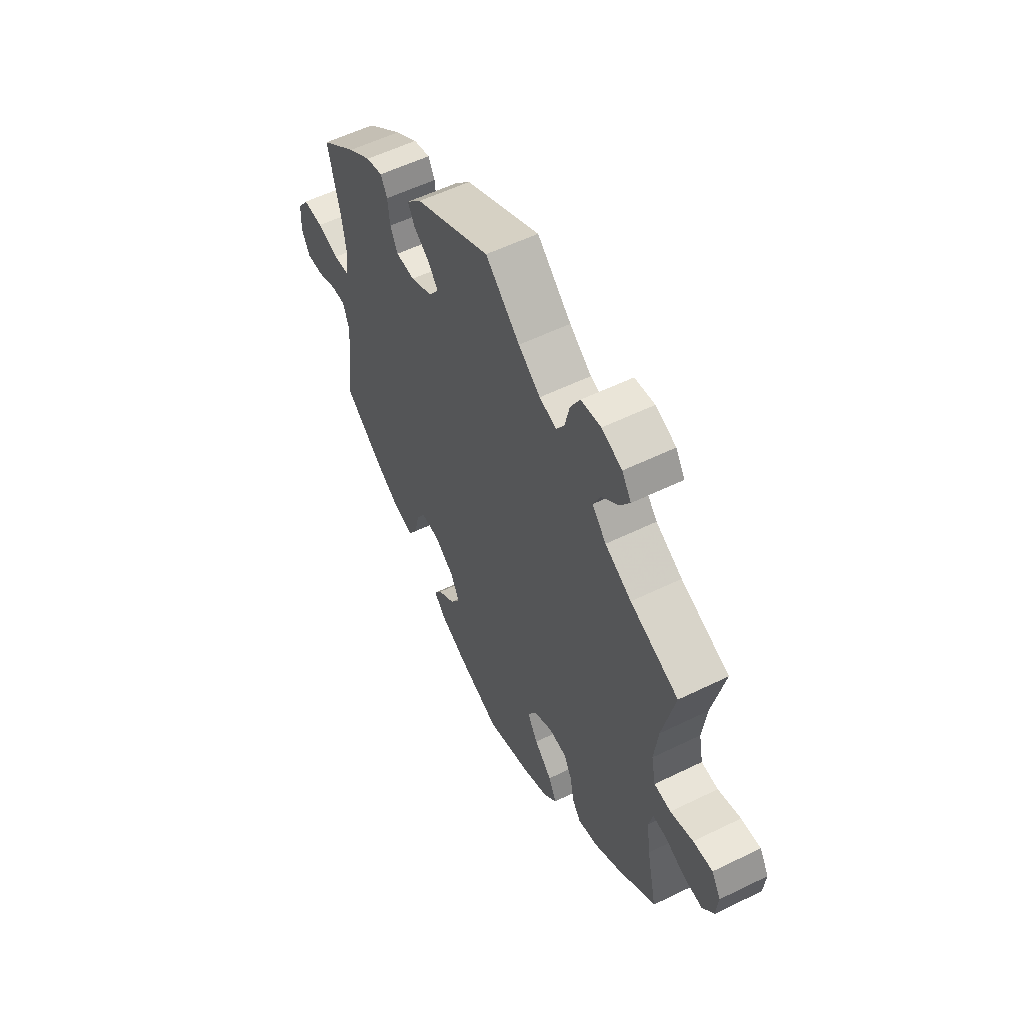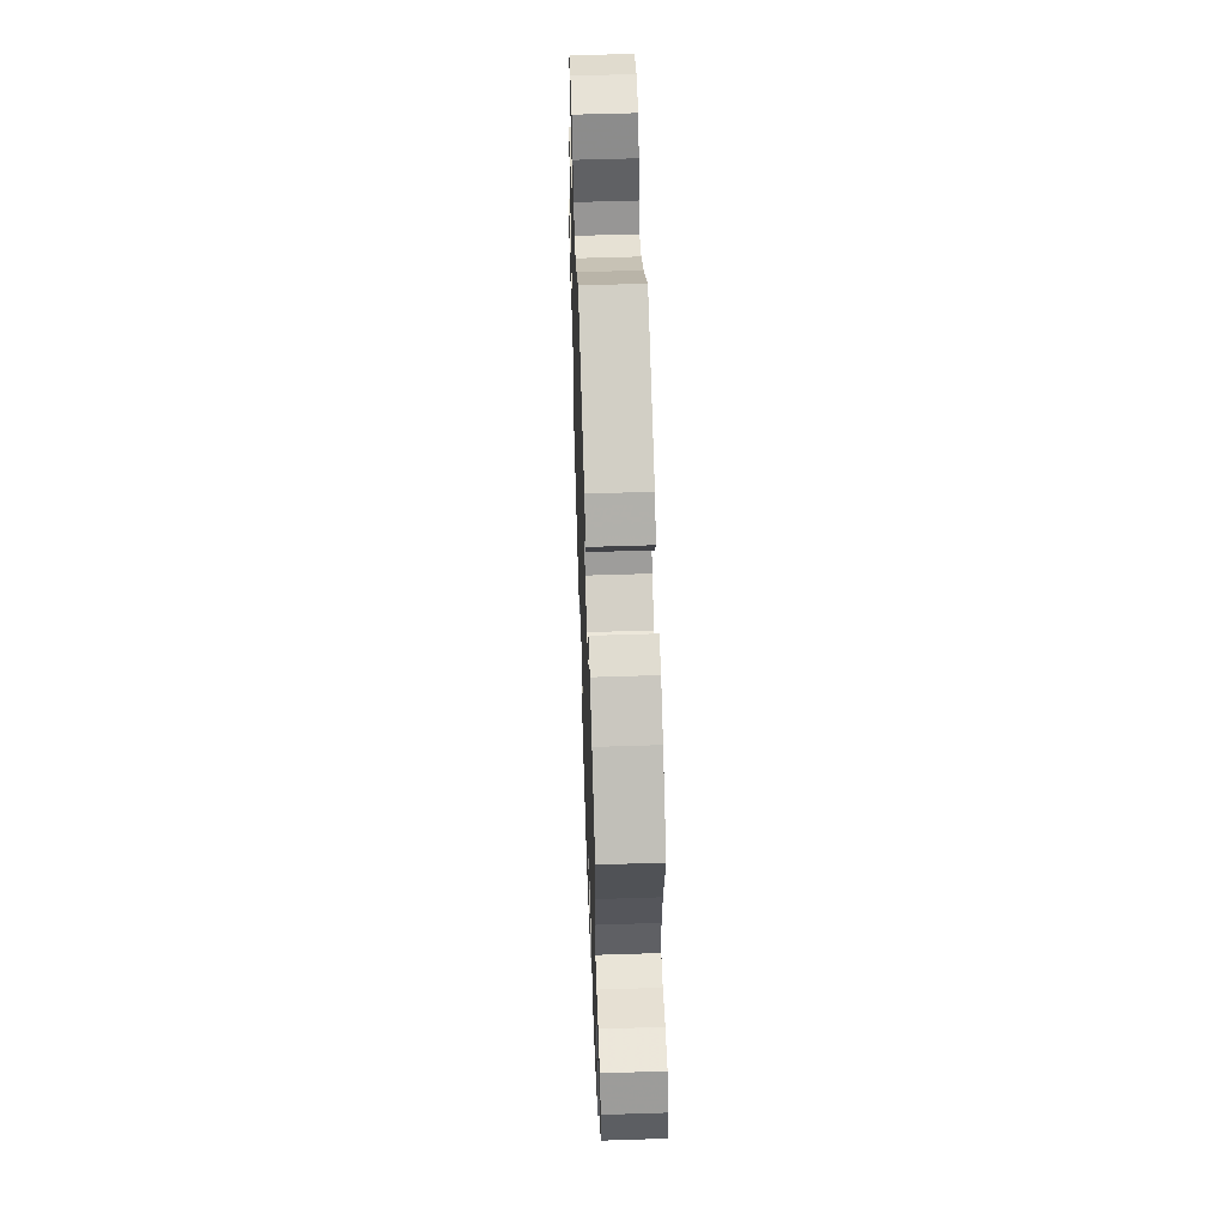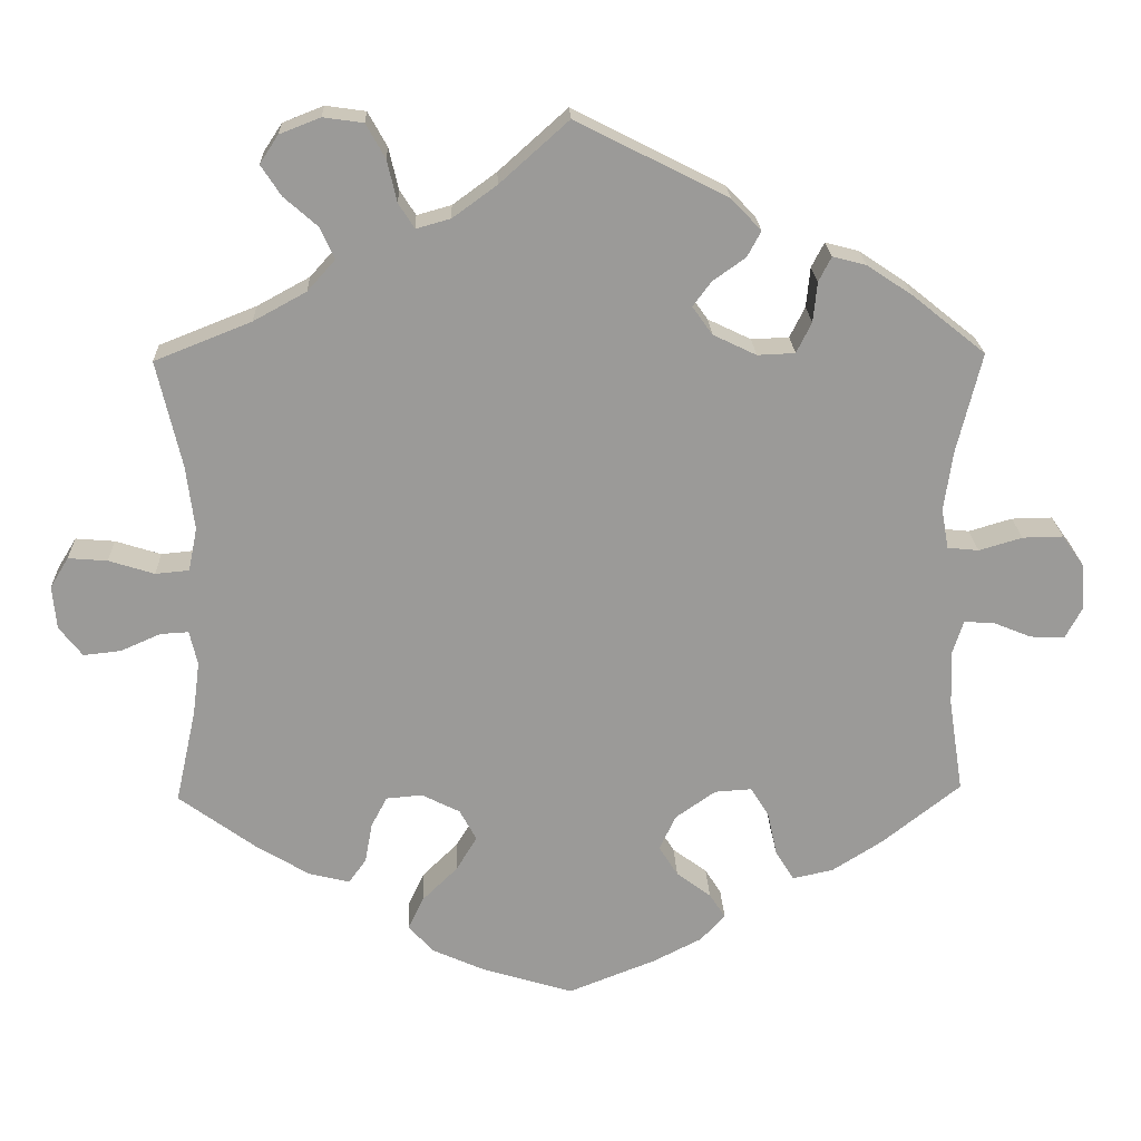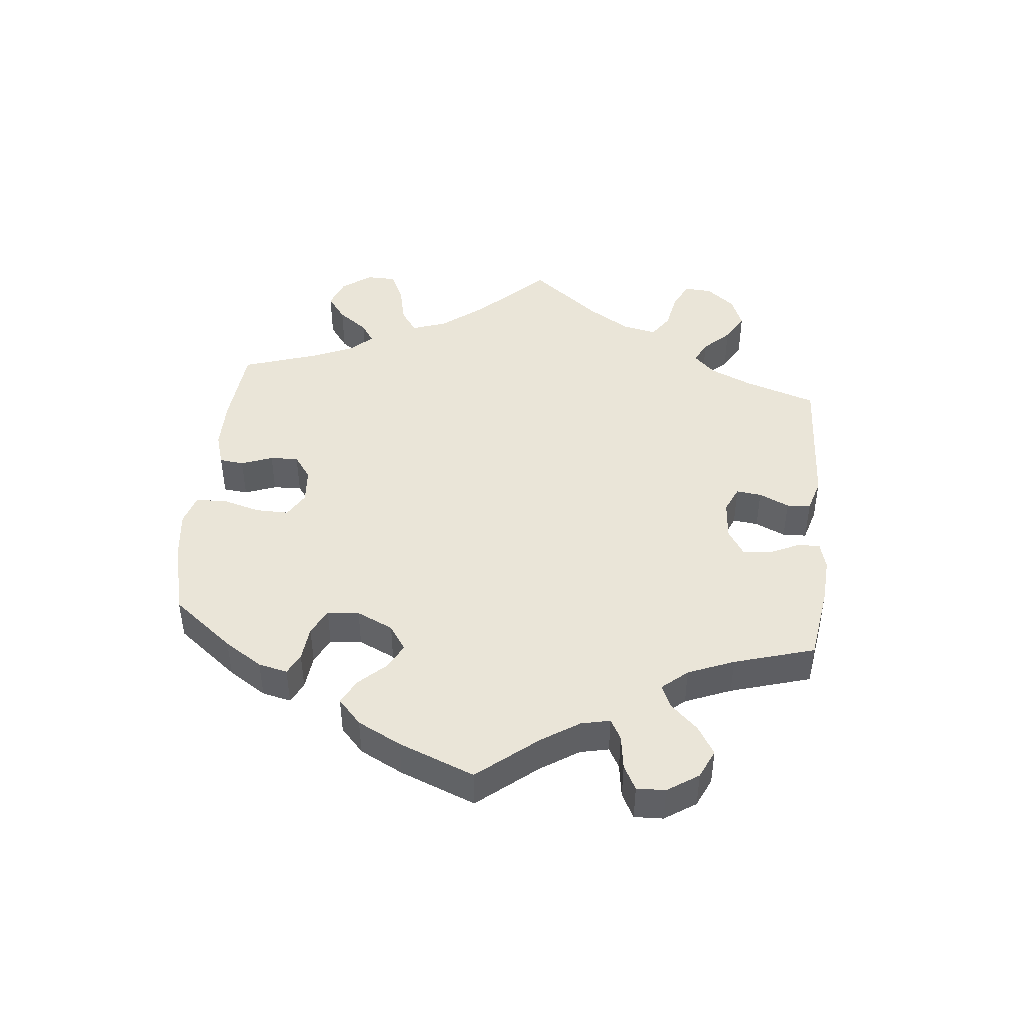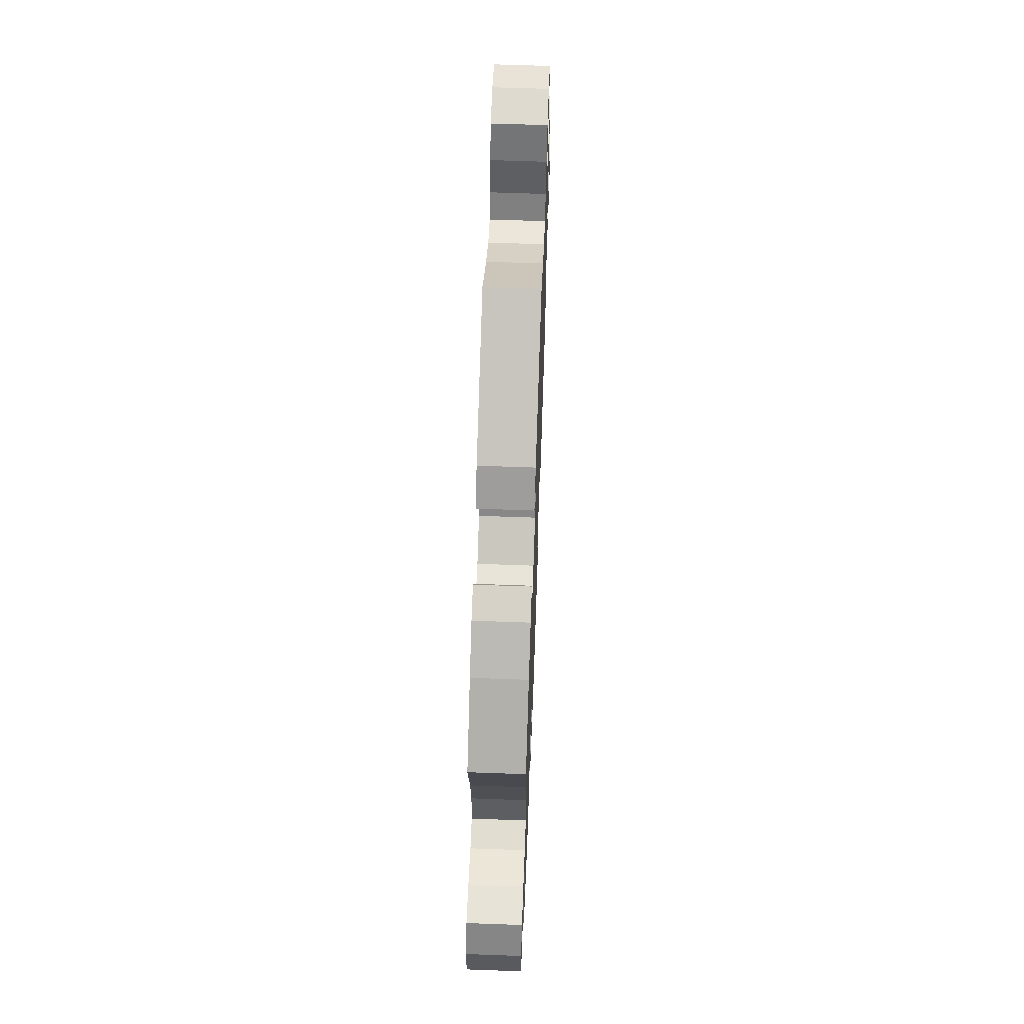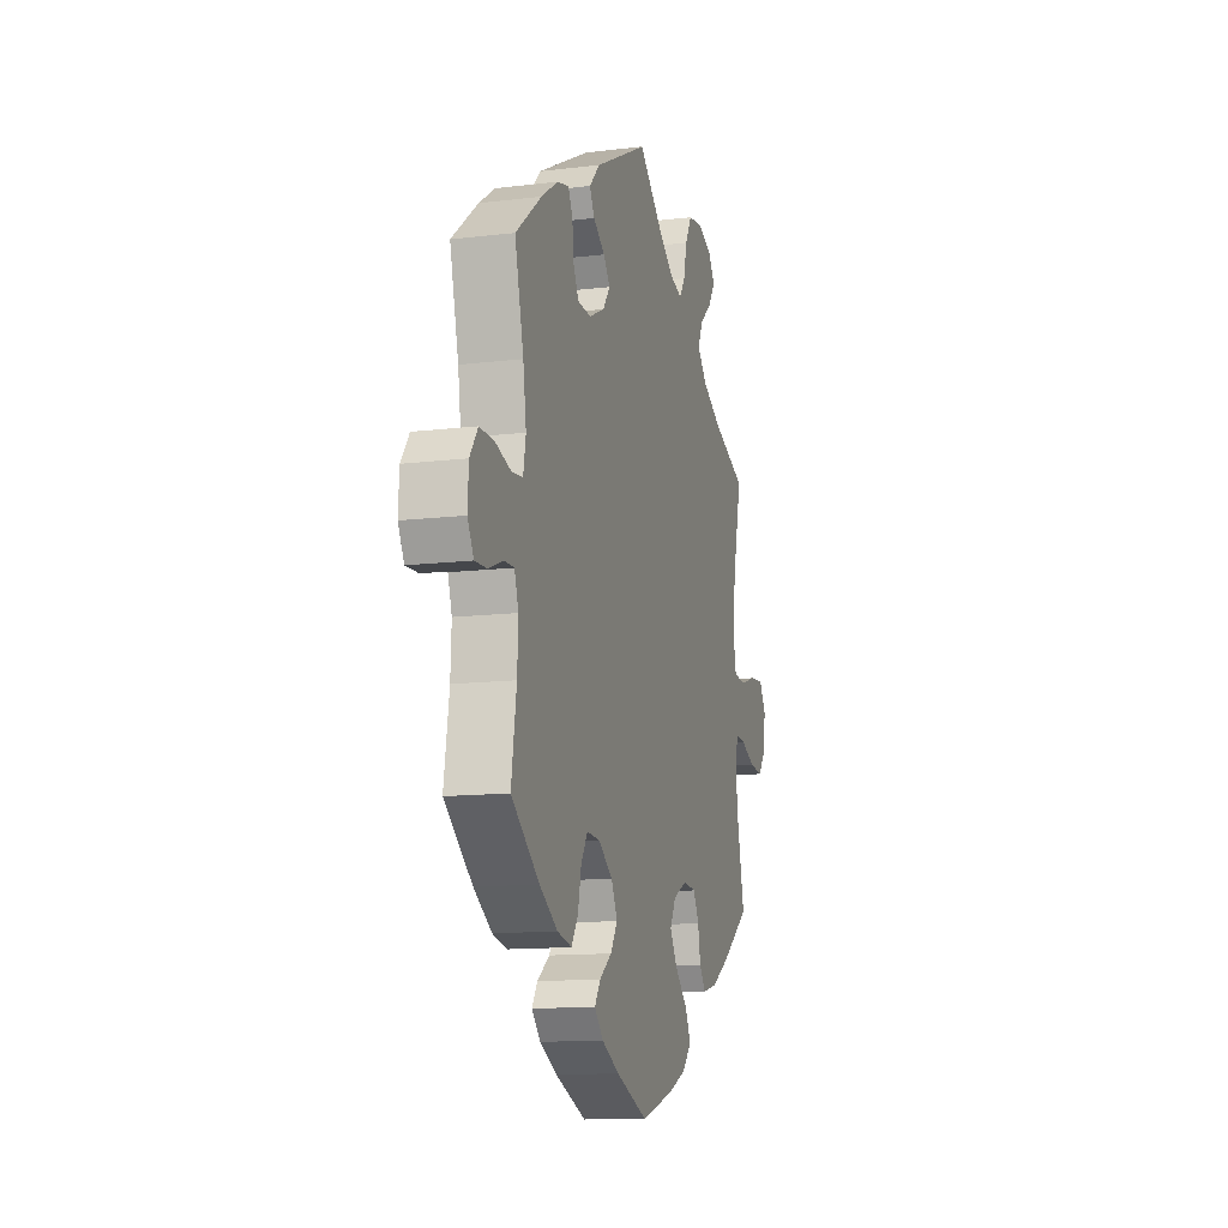
<metadata>
{"format":"obj","ext":"obj","renderer":"f3d","projection":"perspective","resolution":1024,"background":"white","views":[{"elev":56.1,"azim":62.9,"up":"+Z"},{"elev":55.2,"azim":-92.0,"up":"+Z"},{"elev":20.8,"azim":177.9,"up":"+Z"},{"elev":45.4,"azim":-114.6,"up":"+Y"},{"elev":62.6,"azim":-87.9,"up":"+Z"},{"elev":-12.8,"azim":-74.4,"up":"+Z"}]}
</metadata>
<code>
v 0.47 0.07 0.156
v 0.46 0.07 0.076
v 0.471 0.07 0.022
v 0.513 0.07 0.018
v 0.57 0.07 0.036
v 0.619 0.07 0.04
v 0.642 0.07 0.002
v 0.637 0.07 -0.052
v 0.608 0.07 -0.089
v 0.561 0.07 -0.084
v 0.511 0.07 -0.062
v 0.476 0.07 -0.06
v 0.466 0.07 -0.103
v 0.475 0.07 -0.171
v 0.501 0.07 -0.288
v 0.401 0.07 -0.361
v 0.337 0.07 -0.399
v 0.287 0.07 -0.411
v 0.265 0.07 -0.381
v 0.256 0.07 -0.331
v 0.236 0.07 -0.293
v 0.191 0.07 -0.289
v 0.143 0.07 -0.313
v 0.122 0.07 -0.352
v 0.148 0.07 -0.395
v 0.192 0.07 -0.438
v 0.212 0.07 -0.479
v 0.18 0.07 -0.514
v 0.115 0.07 -0.543
v 0.001 0.07 -0.578
v -0.109 0.07 -0.535
v -0.17 0.07 -0.504
v -0.201 0.07 -0.471
v -0.181 0.07 -0.44
v -0.138 0.07 -0.408
v -0.114 0.07 -0.37
v -0.135 0.07 -0.326
v -0.185 0.07 -0.291
v -0.231 0.07 -0.288
v -0.254 0.07 -0.325
v -0.266 0.07 -0.38
v -0.289 0.07 -0.417
v -0.34 0.07 -0.406
v -0.403 0.07 -0.366
v -0.501 0.07 -0.289
v -0.483 0.07 -0.173
v -0.48 0.07 -0.104
v -0.494 0.07 -0.061
v -0.53 0.07 -0.062
v -0.579 0.07 -0.082
v -0.622 0.07 -0.084
v -0.643 0.07 -0.045
v -0.64 0.07 0.012
v -0.612 0.07 0.052
v -0.561 0.07 0.051
v -0.507 0.07 0.035
v -0.468 0.07 0.039
v -0.459 0.07 0.089
v -0.47 0.07 0.164
v -0.501 0.07 0.289
v -0.41 0.07 0.362
v -0.353 0.07 0.4
v -0.311 0.07 0.411
v -0.295 0.07 0.38
v -0.29 0.07 0.33
v -0.271 0.07 0.292
v -0.224 0.07 0.29
v -0.17 0.07 0.316
v -0.145 0.07 0.351
v -0.168 0.07 0.382
v -0.209 0.07 0.411
v -0.226 0.07 0.443
v -0.189 0.07 0.482
v 0 0.07 0.578
v 0.086 0.07 0.501
v 0.141 0.07 0.461
v 0.184 0.07 0.449
v 0.204 0.07 0.48
v 0.216 0.07 0.532
v 0.24 0.07 0.575
v 0.29 0.07 0.582
v 0.341 0.07 0.562
v 0.364 0.07 0.527
v 0.339 0.07 0.489
v 0.297 0.07 0.452
v 0.279 0.07 0.413
v 0.314 0.07 0.374
v 0.38 0.07 0.338
v 0.501 0.07 0.29
v 0.47 0 0.156
v 0.46 0 0.076
v 0.471 0 0.022
v 0.513 0 0.018
v 0.57 0 0.036
v 0.619 0 0.04
v 0.642 0 0.002
v 0.637 0 -0.052
v 0.608 0 -0.089
v 0.561 0 -0.084
v 0.511 0 -0.062
v 0.476 0 -0.06
v 0.466 0 -0.103
v 0.475 0 -0.171
v 0.501 0 -0.288
v 0.401 0 -0.361
v 0.337 0 -0.399
v 0.287 0 -0.411
v 0.265 0 -0.381
v 0.256 0 -0.331
v 0.236 0 -0.293
v 0.191 0 -0.289
v 0.143 0 -0.313
v 0.122 0 -0.352
v 0.148 0 -0.395
v 0.192 0 -0.438
v 0.212 0 -0.479
v 0.18 0 -0.514
v 0.115 0 -0.543
v 0.001 0 -0.578
v -0.109 0 -0.535
v -0.17 0 -0.504
v -0.201 0 -0.471
v -0.181 0 -0.44
v -0.138 0 -0.408
v -0.114 0 -0.37
v -0.135 0 -0.326
v -0.185 0 -0.291
v -0.231 0 -0.288
v -0.254 0 -0.325
v -0.266 0 -0.38
v -0.289 0 -0.417
v -0.34 0 -0.406
v -0.403 0 -0.366
v -0.501 0 -0.289
v -0.483 0 -0.173
v -0.48 0 -0.104
v -0.494 0 -0.061
v -0.53 0 -0.062
v -0.579 0 -0.082
v -0.622 0 -0.084
v -0.643 0 -0.045
v -0.64 0 0.012
v -0.612 0 0.052
v -0.561 0 0.051
v -0.507 0 0.035
v -0.468 0 0.039
v -0.459 0 0.089
v -0.47 0 0.164
v -0.501 0 0.289
v -0.41 0 0.362
v -0.353 0 0.4
v -0.311 0 0.411
v -0.295 0 0.38
v -0.29 0 0.33
v -0.271 0 0.292
v -0.224 0 0.29
v -0.17 0 0.316
v -0.145 0 0.351
v -0.168 0 0.382
v -0.209 0 0.411
v -0.226 0 0.443
v -0.189 0 0.482
v 0 0 0.578
v 0.086 0 0.501
v 0.141 0 0.461
v 0.184 0 0.449
v 0.204 0 0.48
v 0.216 0 0.532
v 0.24 0 0.575
v 0.29 0 0.582
v 0.341 0 0.562
v 0.364 0 0.527
v 0.339 0 0.489
v 0.297 0 0.452
v 0.279 0 0.413
v 0.314 0 0.374
v 0.38 0 0.338
v 0.501 0 0.29
f 88 89 1
f 87 88 1 2
f 86 87 2 3
f 82 83 84 85
f 82 85 86
f 81 82 86
f 78 79 80 81
f 77 78 81 86
f 76 77 86 3
f 72 73 74 75
f 70 71 72 75
f 69 70 75 76
f 68 69 76 3
f 62 63 64 65
f 62 65 66
f 59 60 61 62
f 58 59 62 66
f 57 58 66 67
f 53 54 55 56
f 53 56 57
f 52 53 57
f 49 50 51 52
f 48 49 52 57
f 47 48 57 67
f 43 44 45 46
f 40 41 42 43
f 39 40 43 46
f 38 39 46 47
f 32 33 34 35
f 32 35 36
f 31 32 36
f 30 31 36
f 29 30 36 37
f 25 26 27 28
f 24 25 28 29
f 17 18 19 20
f 17 20 21
f 14 15 16 17
f 13 14 17 21
f 12 13 21 22
f 8 9 10 11
f 8 11 12
f 7 8 12
f 4 5 6 7
f 3 4 7 12
f 38 47 67 68
f 37 38 68 3
f 24 29 37
f 23 24 37
f 22 23 37
f 3 12 22 37
f 90 178 177
f 91 90 177 176
f 92 91 176 175
f 174 173 172 171
f 175 174 171
f 175 171 170
f 170 169 168 167
f 175 170 167 166
f 92 175 166 165
f 164 163 162 161
f 164 161 160 159
f 165 164 159 158
f 92 165 158 157
f 154 153 152 151
f 155 154 151
f 151 150 149 148
f 155 151 148 147
f 156 155 147 146
f 145 144 143 142
f 146 145 142
f 146 142 141
f 141 140 139 138
f 146 141 138 137
f 156 146 137 136
f 135 134 133 132
f 132 131 130 129
f 135 132 129 128
f 136 135 128 127
f 124 123 122 121
f 125 124 121
f 125 121 120
f 125 120 119
f 126 125 119 118
f 117 116 115 114
f 118 117 114 113
f 109 108 107 106
f 110 109 106
f 106 105 104 103
f 110 106 103 102
f 111 110 102 101
f 100 99 98 97
f 101 100 97
f 101 97 96
f 96 95 94 93
f 101 96 93 92
f 157 156 136 127
f 92 157 127 126
f 126 118 113
f 126 113 112
f 126 112 111
f 126 111 101 92
f 1 90 91 2
f 2 91 92 3
f 3 92 93 4
f 4 93 94 5
f 5 94 95 6
f 6 95 96 7
f 7 96 97 8
f 8 97 98 9
f 9 98 99 10
f 10 99 100 11
f 11 100 101 12
f 12 101 102 13
f 13 102 103 14
f 14 103 104 15
f 15 104 105 16
f 16 105 106 17
f 17 106 107 18
f 18 107 108 19
f 19 108 109 20
f 20 109 110 21
f 21 110 111 22
f 22 111 112 23
f 23 112 113 24
f 24 113 114 25
f 25 114 115 26
f 26 115 116 27
f 27 116 117 28
f 28 117 118 29
f 29 118 119 30
f 30 119 120 31
f 31 120 121 32
f 32 121 122 33
f 33 122 123 34
f 34 123 124 35
f 35 124 125 36
f 36 125 126 37
f 37 126 127 38
f 38 127 128 39
f 39 128 129 40
f 40 129 130 41
f 41 130 131 42
f 42 131 132 43
f 43 132 133 44
f 44 133 134 45
f 45 134 135 46
f 46 135 136 47
f 47 136 137 48
f 48 137 138 49
f 49 138 139 50
f 50 139 140 51
f 51 140 141 52
f 52 141 142 53
f 53 142 143 54
f 54 143 144 55
f 55 144 145 56
f 56 145 146 57
f 57 146 147 58
f 58 147 148 59
f 59 148 149 60
f 60 149 150 61
f 61 150 151 62
f 62 151 152 63
f 63 152 153 64
f 64 153 154 65
f 65 154 155 66
f 66 155 156 67
f 67 156 157 68
f 68 157 158 69
f 69 158 159 70
f 70 159 160 71
f 71 160 161 72
f 72 161 162 73
f 73 162 163 74
f 74 163 164 75
f 75 164 165 76
f 76 165 166 77
f 77 166 167 78
f 78 167 168 79
f 79 168 169 80
f 80 169 170 81
f 81 170 171 82
f 82 171 172 83
f 83 172 173 84
f 84 173 174 85
f 85 174 175 86
f 86 175 176 87
f 87 176 177 88
f 88 177 178 89
f 89 178 90 1

</code>
